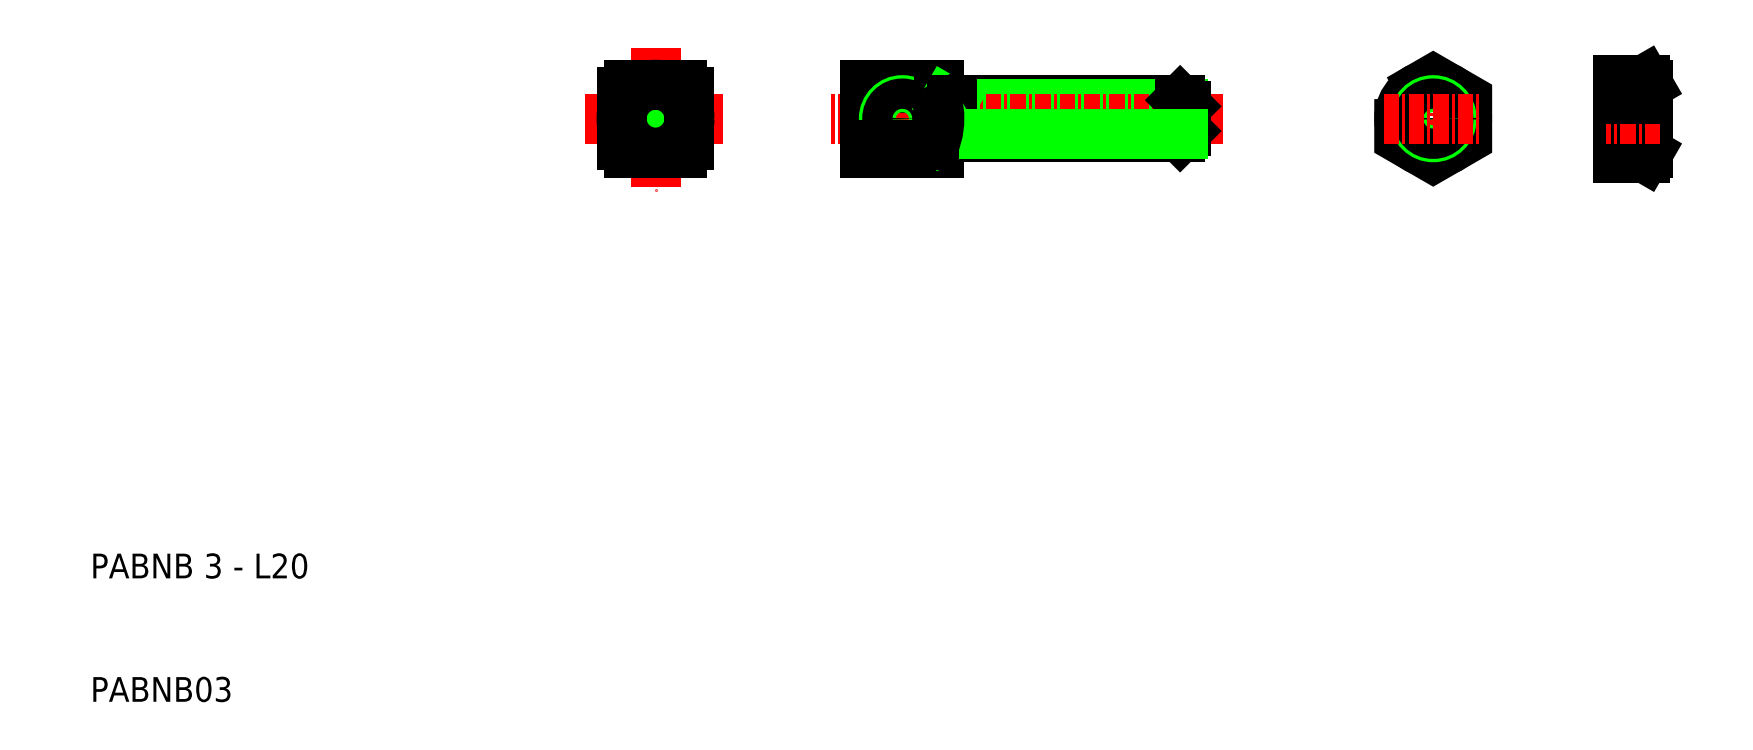
<metadata>
{"format":"dxf","ext":"dxf","renderer":"ezdxf+matplotlib","layout":"modelspace","background":"white","min_lineweight":24,"dpi":150}
</metadata>
<code>
0
SECTION
2
ENTITIES
0
TEXT
8
0
10
10
20
20
30
0
40
2
1
PABNB 3 - L20
0
TEXT
8
0
10
10
20
10
30
0
40
2
1
PABNB03
0
LINE
8
CENTER
10
118.8
20
61.24
30
0
11
118.8
21
53.24
31
0
0
POLYLINE
8
0
66
     1
10
0
20
0
30
0
70
     1
0
VERTEX
8
0
10
116
20
58.82
30
0
0
VERTEX
8
0
10
116
20
55.65
30
0
0
VERTEX
8
0
10
118.8
20
54.06
30
0
0
VERTEX
8
0
10
121.5
20
55.65
30
0
0
VERTEX
8
0
10
121.5
20
58.82
30
0
0
VERTEX
8
0
10
118.8
20
60.41
30
0
0
SEQEND
8
0
0
CIRCLE
8
0
10
118.8
20
57.24
30
0
40
2.75
0
CIRCLE
8
0
10
118.8
20
57.24
30
0
40
1.5
0
CIRCLE
8
0
10
118.8
20
57.24
30
0
40
1.23
0
LINE
8
CENTER
10
114.8
20
57.24
30
0
11
122.8
21
57.24
31
0
0
LINE
8
0
10
136.2
20
54.49
30
0
11
136.2
21
59.99
31
0
0
ARC
8
0
10
130.9
20
57.24
30
0
40
5.254
50
342.4
51
17.59
0
LINE
8
0
10
133.8
20
54.06
30
0
11
133.8
21
60.41
31
0
0
LINE
8
0
10
135.9
20
55.65
30
0
11
133.8
21
55.65
31
0
0
LINE
8
0
10
135.9
20
54.06
30
0
11
133.8
21
54.06
31
0
0
LINE
8
0
10
136.2
20
54.49
30
0
11
135.9
21
54.06
31
0
0
ARC
8
0
10
134.8
20
54.86
30
0
40
1.406
50
325.6
51
34.39
0
LINE
8
0
10
135.4
20
54.06
30
0
11
135.4
21
54.06
31
0
0
LINE
8
0
10
134.9
20
54.06
30
0
11
134.9
21
54.06
31
0
0
LINE
8
CENTER
10
137.2
20
57.24
30
0
11
132.8
21
57.24
31
0
0
LINE
8
0
10
135.9
20
60.41
30
0
11
133.8
21
60.41
31
0
0
LINE
8
0
10
135.9
20
58.82
30
0
11
133.8
21
58.82
31
0
0
LINE
8
0
10
136.2
20
59.99
30
0
11
135.9
21
60.41
31
0
0
ARC
8
0
10
134.8
20
59.62
30
0
40
1.406
50
325.6
51
34.39
0
LINE
8
CENTER
10
55.79
20
62.99
30
0
11
55.79
21
51.49
31
0
0
ARC
8
0
10
55.79
20
57.24
30
0
40
3.5
50
38.21
51
51.79
0
ARC
8
0
10
55.79
20
57.24
30
0
40
3.5
50
128.2
51
141.8
0
LINE
8
CENTER
10
50.04
20
57.24
30
0
11
61.54
21
57.24
31
0
0
LINE
8
0
10
53.04
20
58.74
30
0
11
58.54
21
58.74
31
0
0
LINE
8
0
10
53.04
20
55.74
30
0
11
58.54
21
55.74
31
0
0
ARC
8
0
10
55.79
20
57.24
30
0
40
3.5
50
218.2
51
231.8
0
LINE
8
0
10
58.54
20
58.47
30
0
11
53.04
21
58.47
31
0
0
LINE
8
0
10
58.54
20
56.01
30
0
11
53.04
21
56.01
31
0
0
CIRCLE
8
0
10
55.79
20
57.24
30
0
40
2.75
0
LINE
8
0
10
53.04
20
59.4
30
0
11
53.04
21
55.07
31
0
0
ARC
8
0
10
55.79
20
57.24
30
0
40
3.5
50
308.2
51
321.8
0
LINE
8
0
10
53.62
20
54.49
30
0
11
57.95
21
54.49
31
0
0
LINE
8
0
10
58.54
20
55.07
30
0
11
58.54
21
59.4
31
0
0
LINE
8
0
10
57.95
20
59.99
30
0
11
53.62
21
59.99
31
0
0
LINE
8
0
10
98.29
20
58.74
30
0
11
78.79
21
58.74
31
0
0
LINE
8
0
10
98.29
20
55.74
30
0
11
78.79
21
55.74
31
0
0
LINE
8
0
10
98.56
20
58.47
30
0
11
79.79
21
58.47
31
0
0
LINE
8
CENTER
10
101.8
20
57.24
30
0
11
69.79
21
57.24
31
0
0
LINE
8
0
10
73.24
20
59.4
30
0
11
78.33
21
59.4
31
0
0
LINE
8
0
10
78.79
20
54.49
30
0
11
72.79
21
54.49
31
0
0
LINE
8
0
10
72.79
20
59.99
30
0
11
78.79
21
59.99
31
0
0
ARC
8
0
10
78.26
20
57.24
30
0
40
5.47
50
149.8
51
210.2
0
LINE
8
0
10
72.79
20
54.49
30
0
11
72.79
21
59.99
31
0
0
LINE
8
CENTER
10
75.79
20
59.74
30
0
11
75.79
21
54.74
31
0
0
CIRCLE
8
0
10
75.79
20
57.24
30
0
40
1.5
0
CIRCLE
8
0
10
75.79
20
57.24
30
0
40
1.23
0
LINE
8
0
10
78.79
20
59.99
30
0
11
78.79
21
54.49
31
0
0
LINE
8
0
10
79.79
20
58.47
30
0
11
79.32
21
58.74
31
0
0
LINE
8
0
10
79.79
20
55.74
30
0
11
79.79
21
58.74
31
0
0
LINE
8
0
10
98.79
20
56.24
30
0
11
98.79
21
58.24
31
0
0
LINE
8
0
10
98.29
20
58.74
30
0
11
98.29
21
55.74
31
0
0
LINE
8
0
10
98.29
20
58.74
30
0
11
98.79
21
58.24
31
0
0
LINE
8
0
10
98.79
20
56.24
30
0
11
98.29
21
55.74
31
0
0
LINE
8
0
10
79.79
20
56.01
30
0
11
79.32
21
55.74
31
0
0
LINE
8
0
10
98.56
20
56.01
30
0
11
79.79
21
56.01
31
0
0
ARC
8
0
10
73.31
20
57.24
30
0
40
5.47
50
329.8
51
30.18
0
LINE
8
0
10
73.24
20
55.07
30
0
11
78.33
21
55.07
31
0
0
ENDSEC
0
EOF

</code>
